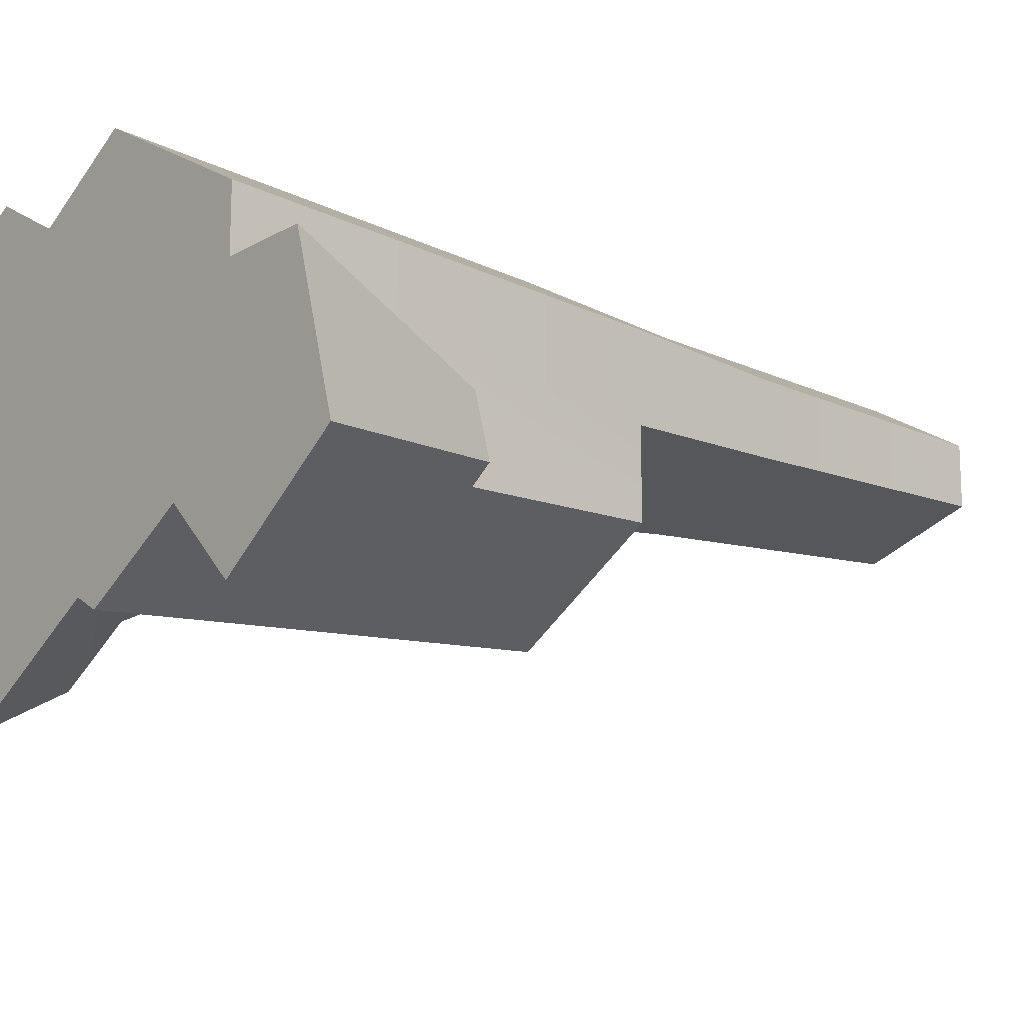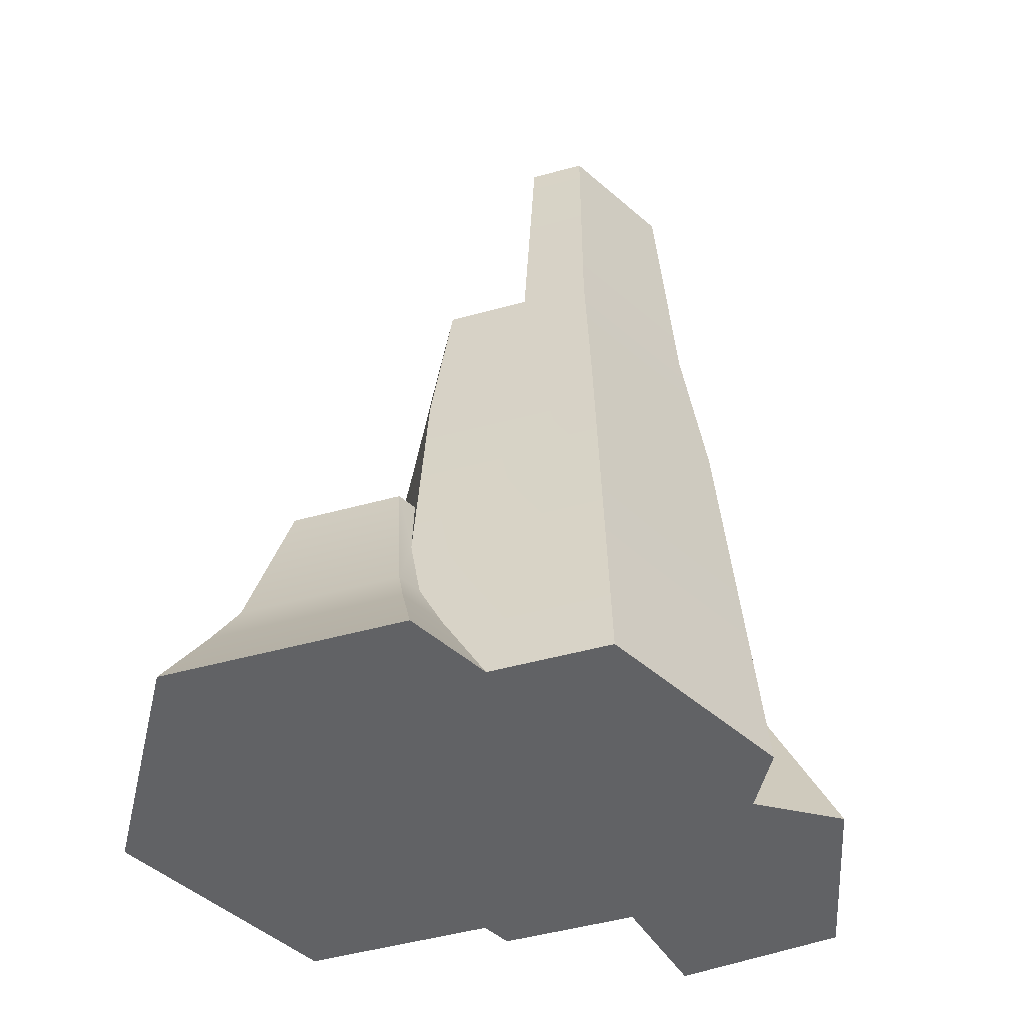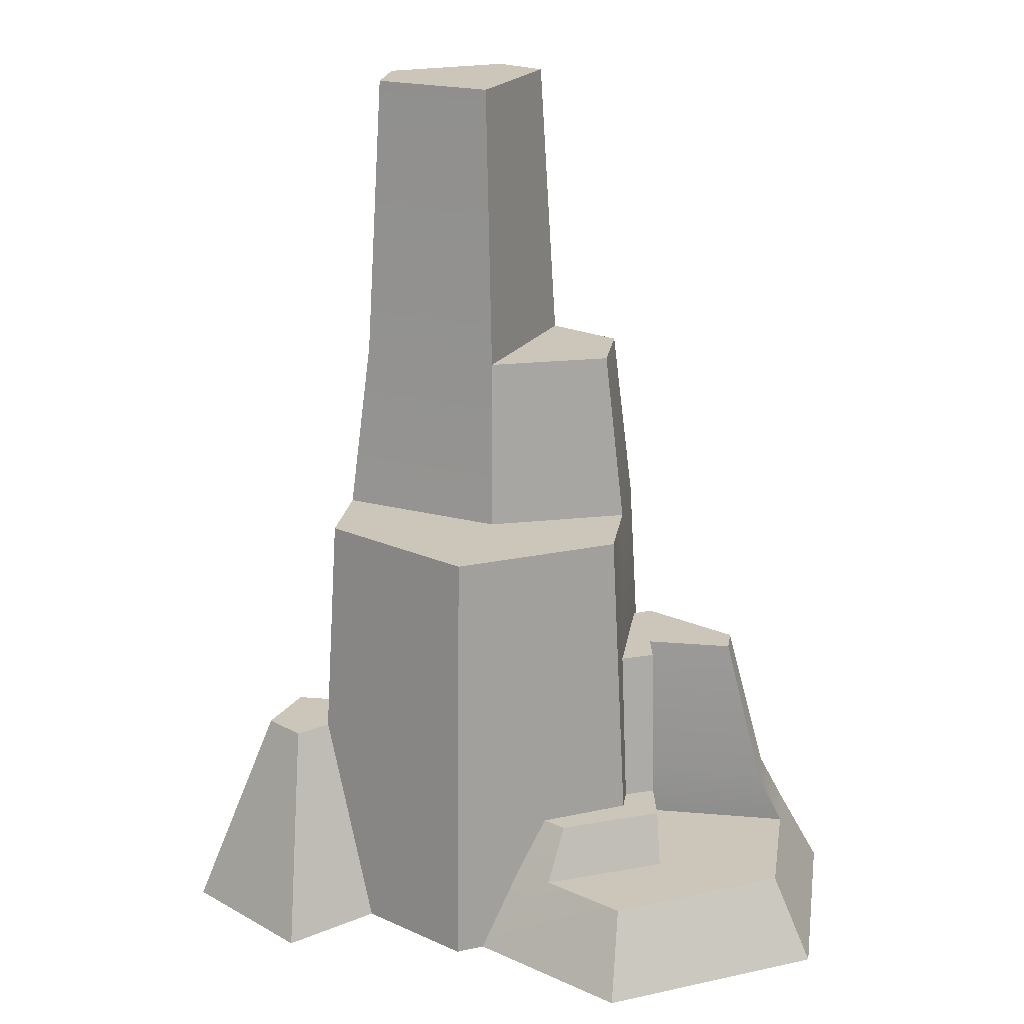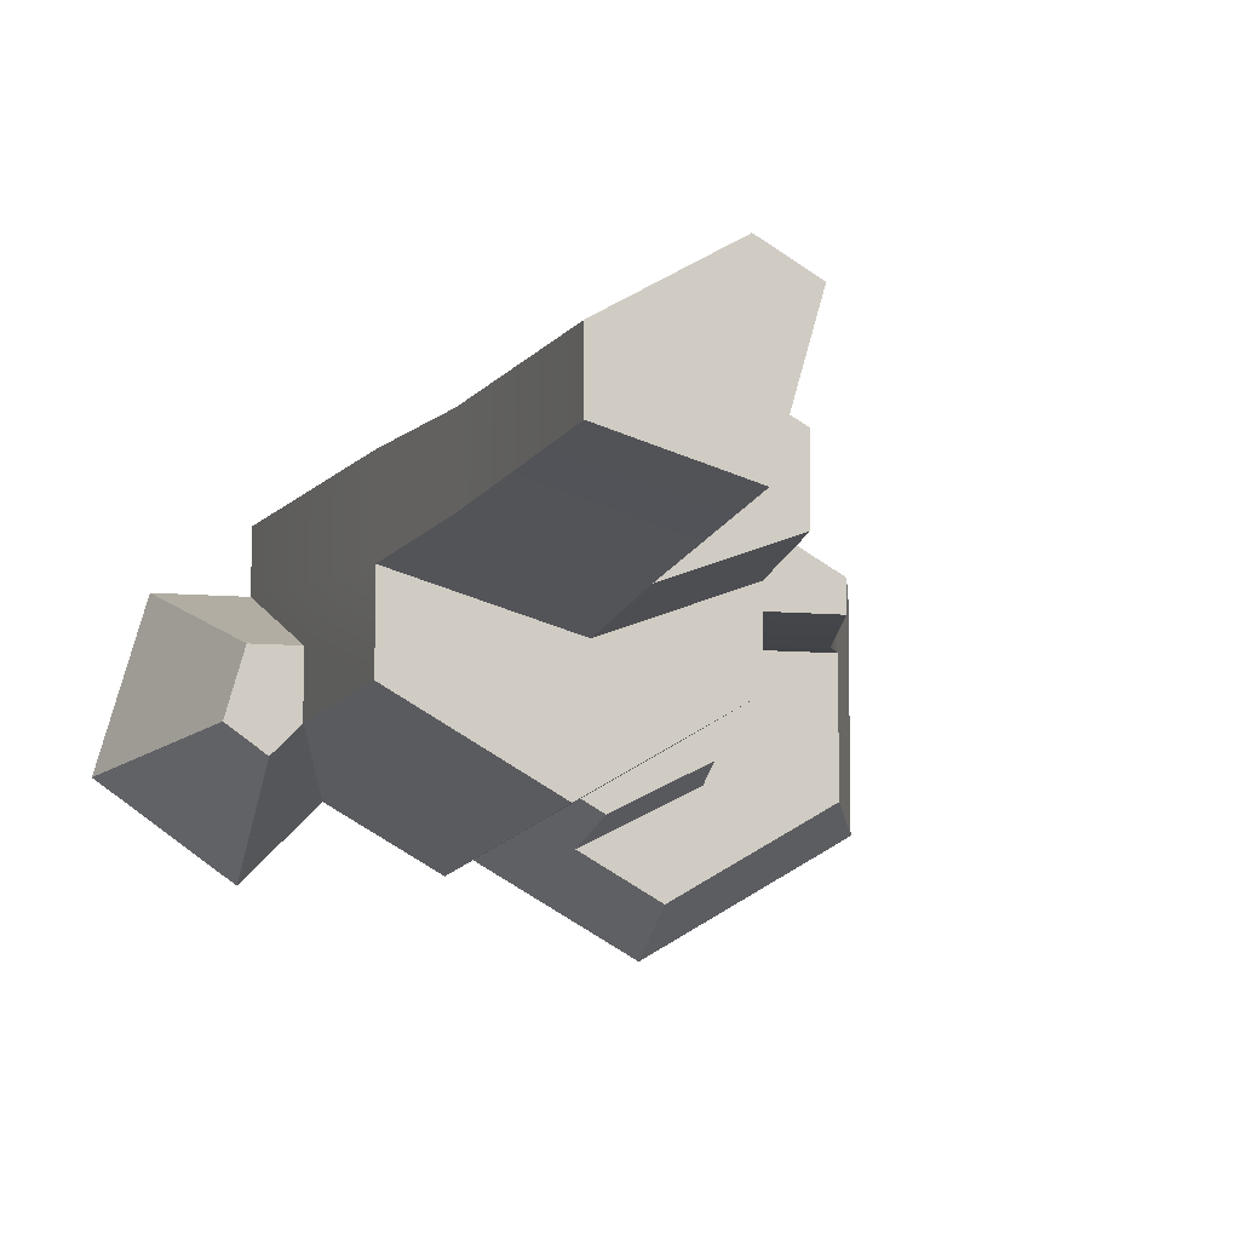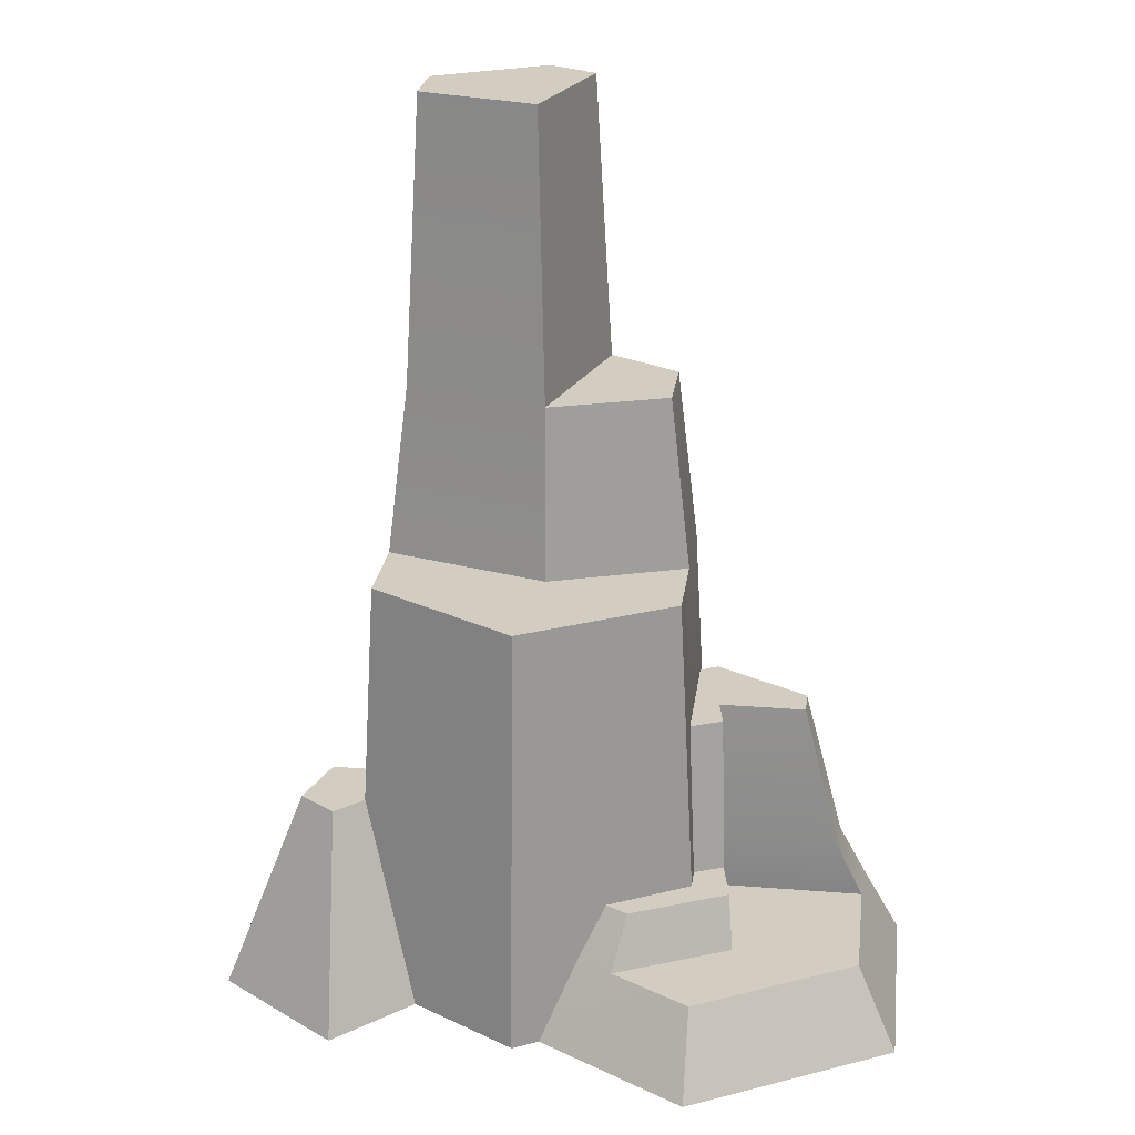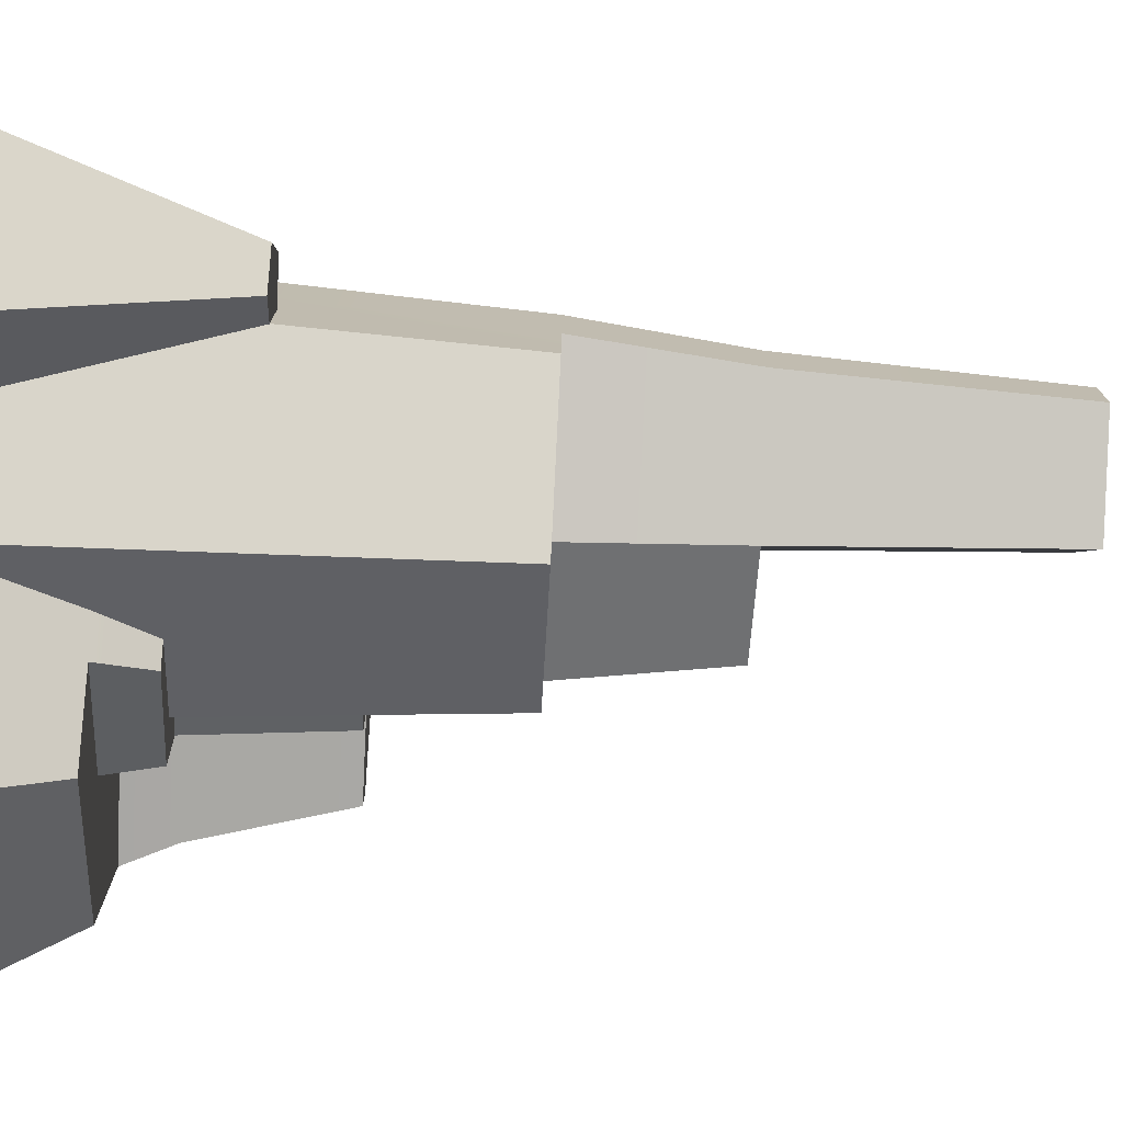
<metadata>
{"format":"obj","ext":"obj","renderer":"f3d","projection":"perspective","resolution":1024,"background":"white","views":[{"elev":-15.4,"azim":50.1,"up":"+Z"},{"elev":-50.6,"azim":-13.3,"up":"+Y"},{"elev":20.9,"azim":-171.2,"up":"+Y"},{"elev":-8.2,"azim":164.5,"up":"+Z"},{"elev":24.3,"azim":-172.5,"up":"+Y"},{"elev":-74.9,"azim":86.9,"up":"+Z"}]}
</metadata>
<code>
o Mesh1_Group1_Model.023
v 2.254 0.8321 -1.286
v 1.931 0 -1.355
v 2.146 0.8321 -1.178
v 2.225 0 -1.649
v 2.725 0 -1.29
v 2.404 0.8321 -1.179
v 2.332 0.8321 -0.9265
v 2.147 0.8321 -1.177
v 2.147 0.8321 -0.9265
v 2.096 1.751 -1.147
v 2.096 1.751 -0.8024
v 2.193 0 -0.649
v 2.096 1.751 -0.4574
v 2.193 0 -0.4012
v 1.498 0 0
v 1.498 1.751 -0.1123
v 2.012 2.445 -0.4712
v 1.498 2.445 -0.1745
v 1.949 3.585 -0.4856
v 1.522 3.585 -0.2394
v 1.949 3.585 -0.7319
v 1.481 3.585 -0.873
v 1.331 3.585 -0.3501
v 1.449 2.445 -0.9379
v 1.267 2.445 -0.3079
v 0.9844 2.445 -0.7679
v 0.9844 2.445 -0.4712
v 0.9008 1.751 -0.8024
v 0.9008 1.751 -0.4574
v 0.8681 1.162 -0.5073
v 0.8492 0.8226 -0.4276
v 0.7967 1.162 -0.4661
v 0.7967 0.5428 -0.3406
v 0.8827 0.5428 -0.3903
v 0.9602 0.3304 -0.3319
v 0.7967 0.3304 -0.2376
v 0.1593 0.3304 -0.6056
v 0.2613 0.5428 -0.6498
v 0.422 1.162 -0.6825
v 0.422 1.162 -0.8059
v 0.7679 1.162 -0.8059
v 0.8681 1.162 -1.006
v 0.7419 1.162 -0.9476
v 0.7184 0.5428 -1.029
v 0.8336 0.5428 -1.082
v 0.9008 1.751 -1.147
v 1.441 1.751 -1
v 1.498 1.751 -1.492
v 2.012 2.445 -0.7679
v 1.498 0 -1.605
v 1.398 0 -1.547
v 1.101 0 -0.2293
v 0.7967 0 -0.0536
v 0.7967 0 -1.894
v 0 0 -0.5136
v 0 0 -1.434
v 0.1593 0.3304 -0.8155
v 0.2613 0.5428 -0.8261
v 0.7555 0.5428 -0.8261
v 0.6593 0.3304 -1.298
v 0.7476 0.3304 -0.8155
v 0.1593 0.3304 -1.342
v 0.7967 0.3304 -1.71
v 1.115 0.3304 -1.526
v 0.6813 0.5428 -1.231
v 1.064 0.5428 -1.423
v 0.8336 0.5428 -1.186
v 1.154 0.5428 -1.371
v 1.257 0.3304 -1.444
v 2.542 0 -0.649
f 1 2 3
f 2 1 4
f 1 5 4
f 5 1 6
f 1 7 6
f 8 7 1
f 7 8 9
f 10 9 8
f 11 9 10
f 11 12 9
f 13 12 11
f 12 13 14
f 13 15 14
f 15 13 16
f 17 16 13
f 16 17 18
f 19 18 17
f 18 19 20
f 21 20 19
f 22 20 21
f 20 22 23
f 24 23 22
f 23 24 25
f 26 25 24
f 25 26 27
f 28 27 26
f 27 28 29
f 30 29 28
f 29 30 31
f 32 31 30
f 33 31 32
f 31 33 34
f 33 35 34
f 35 33 36
f 33 37 36
f 37 33 38
f 32 38 33
f 38 32 39
f 32 40 39
f 40 32 41
f 42 41 32
f 41 42 43
f 42 44 43
f 44 42 45
f 42 46 45
f 42 28 46
f 30 28 42
f 42 32 30
f 47 46 28
f 46 47 48
f 48 47 11
f 24 11 47
f 11 24 49
f 22 49 24
f 49 22 21
f 19 49 21
f 49 19 17
f 17 11 49
f 11 17 13
f 47 26 24
f 26 47 28
f 48 11 10
f 8 48 10
f 3 48 8
f 2 48 3
f 48 2 50
f 15 50 2
f 15 51 50
f 52 51 15
f 53 51 52
f 53 54 51
f 55 54 53
f 54 55 56
f 37 56 55
f 56 37 57
f 38 57 37
f 57 38 58
f 39 58 38
f 58 39 40
f 40 59 58
f 59 40 41
f 43 59 41
f 59 43 44
f 60 59 44
f 59 60 61
f 62 61 60
f 61 62 57
f 56 57 62
f 62 54 56
f 54 62 63
f 60 63 62
f 63 60 64
f 65 64 60
f 64 65 66
f 65 67 66
f 67 65 44
f 60 44 65
f 67 44 45
f 45 46 67
f 46 68 67
f 48 68 46
f 48 69 68
f 50 69 48
f 69 50 51
f 51 64 69
f 51 63 64
f 63 51 54
f 66 69 64
f 69 66 68
f 66 67 68
f 58 61 57
f 61 58 59
f 55 36 37
f 36 55 53
f 53 35 36
f 35 53 52
f 52 16 35
f 16 52 15
f 35 16 34
f 34 16 31
f 31 16 29
f 18 29 16
f 29 18 27
f 27 18 25
f 20 25 18
f 25 20 23
f 15 2 14
f 14 2 12
f 4 12 2
f 12 4 70
f 70 4 5
f 5 7 70
f 7 5 6
f 9 70 7
f 70 9 12
f 1 3 8

</code>
